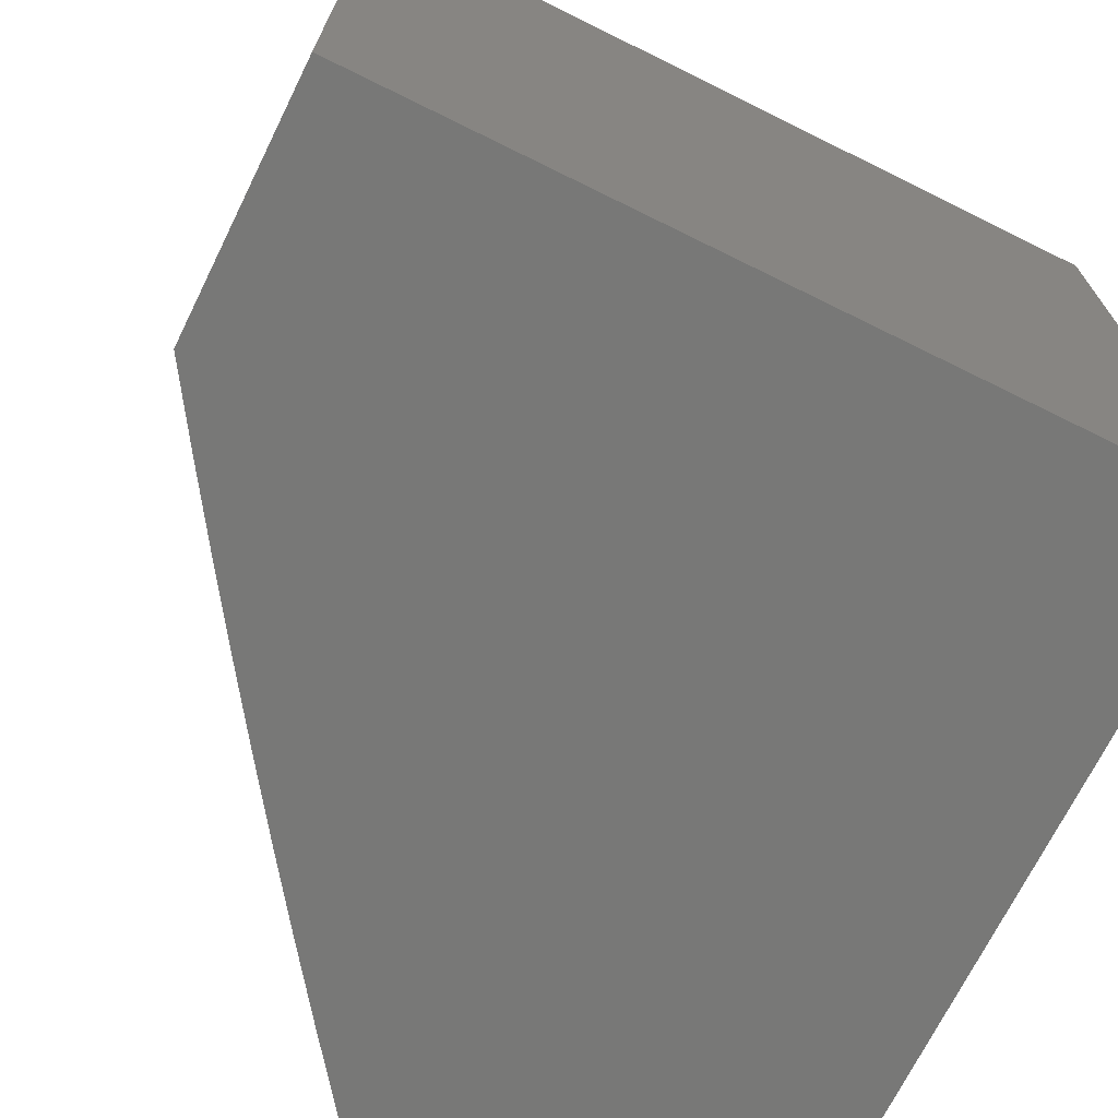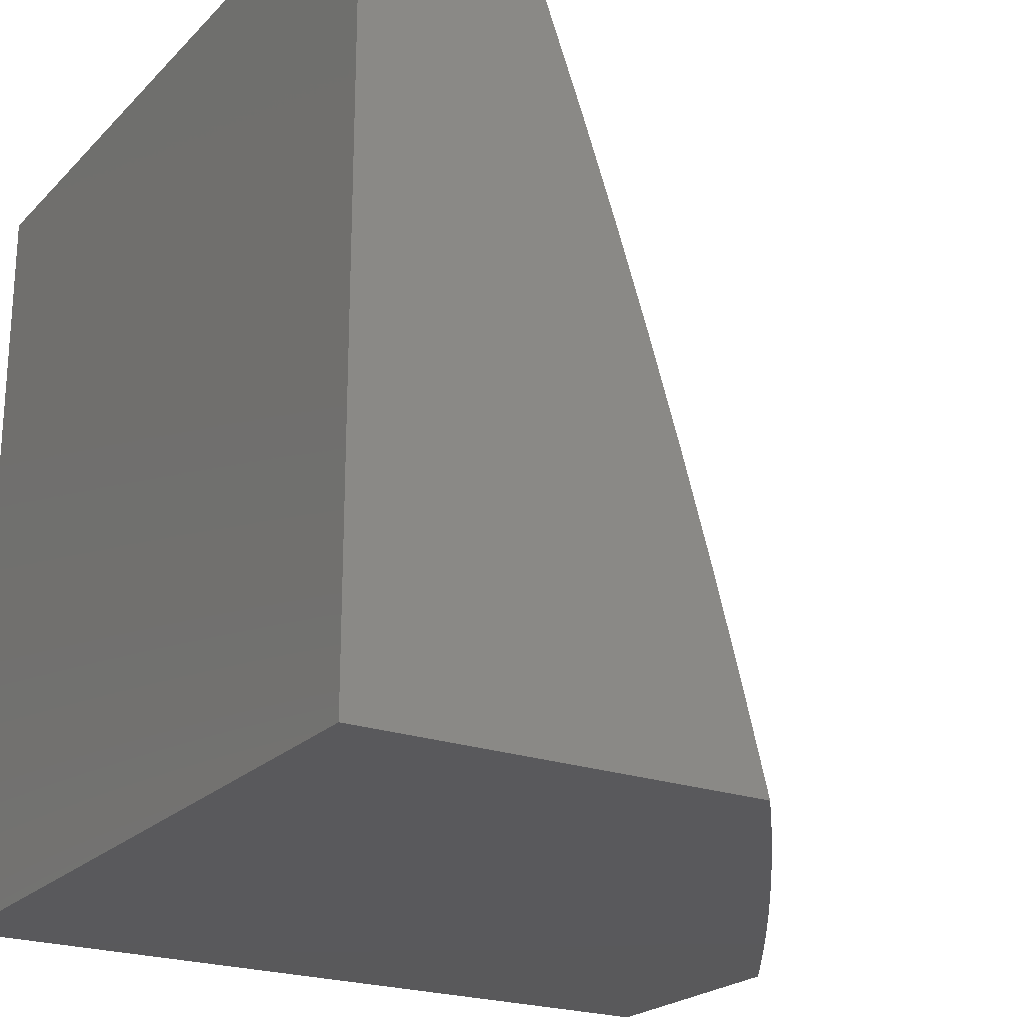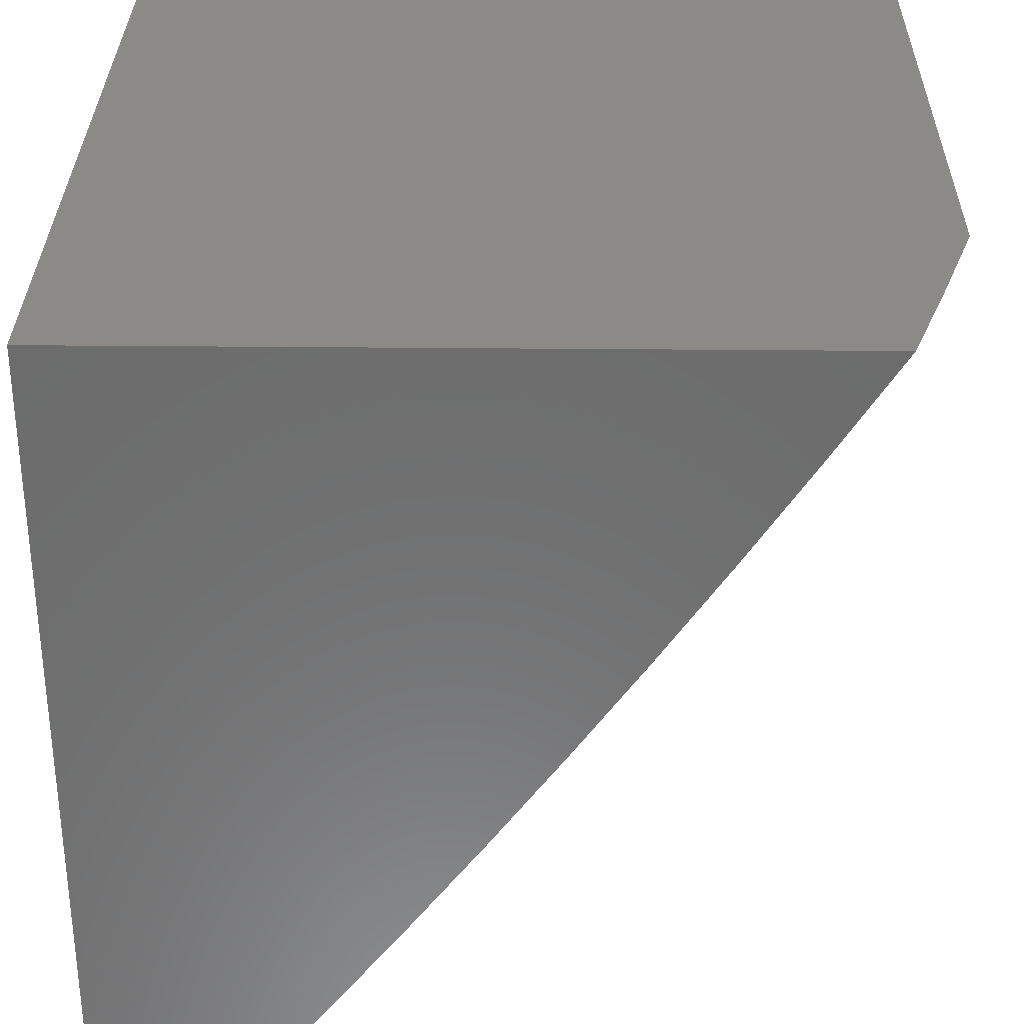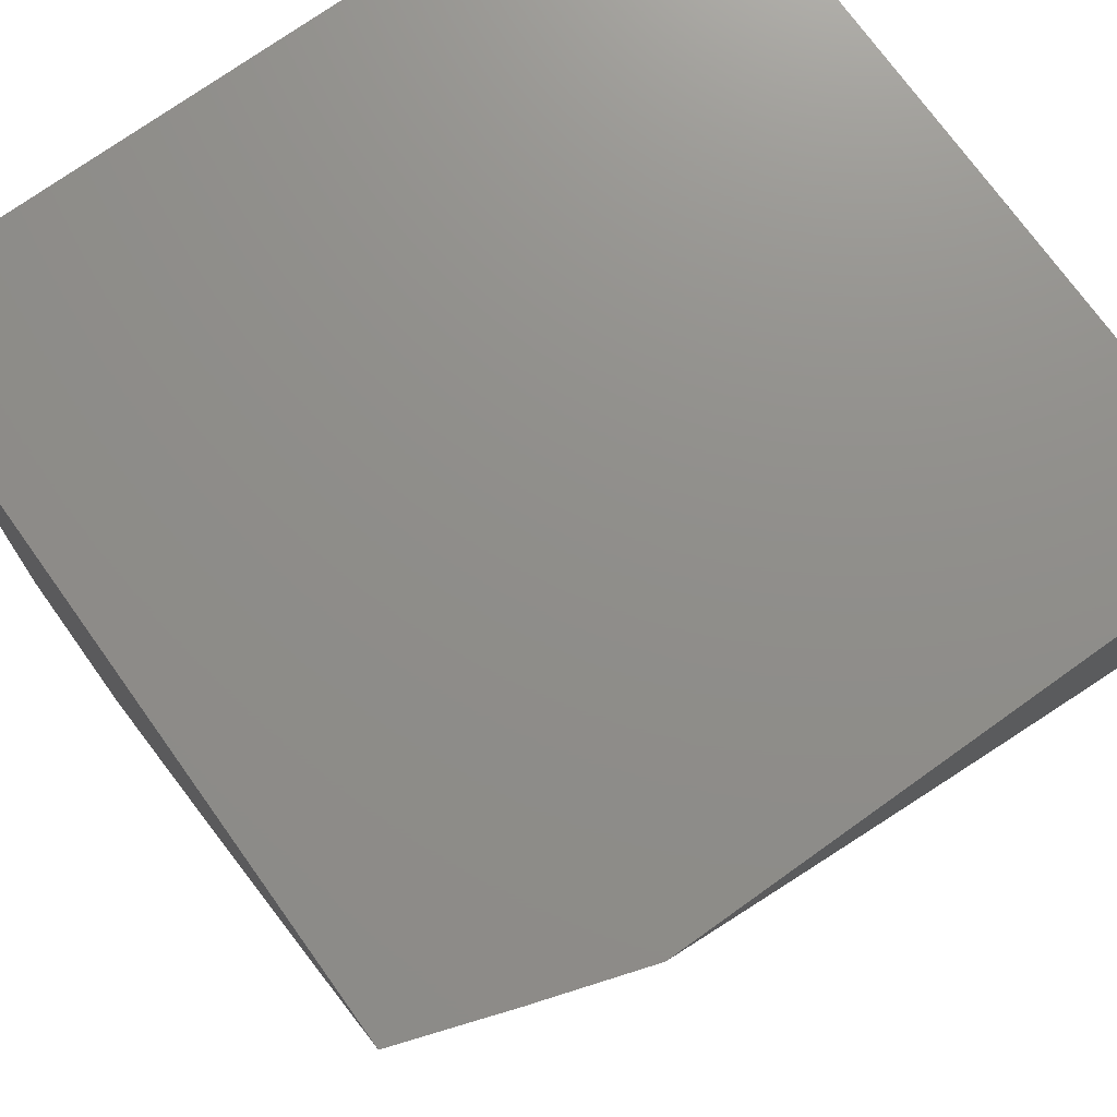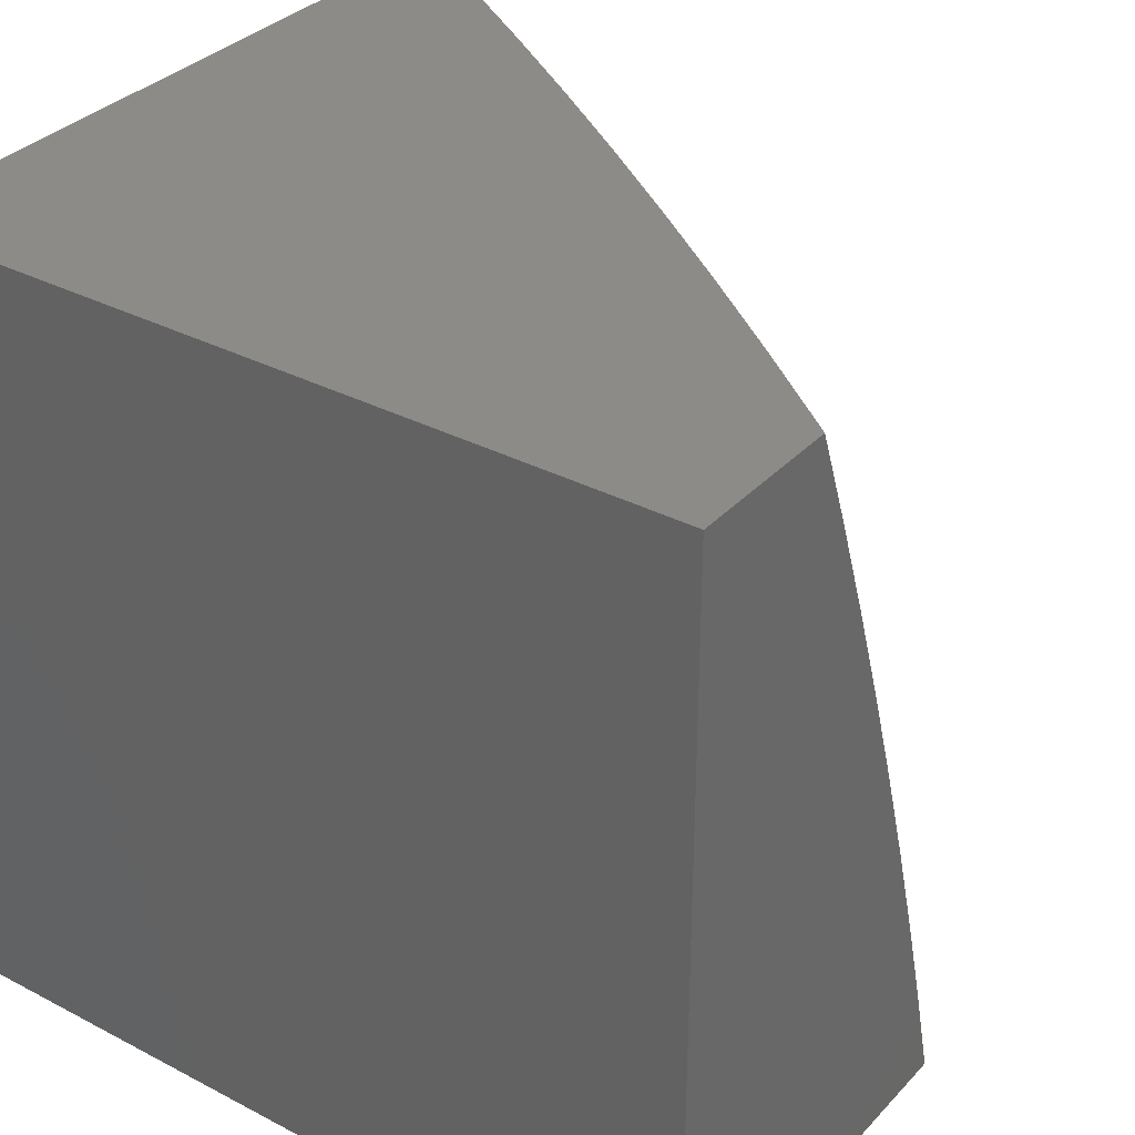
<metadata>
{"format":"stl","ext":"stl","renderer":"f3d","projection":"perspective","resolution":1024,"background":"white","views":[{"elev":-70.6,"azim":-26.3,"up":"+Y"},{"elev":-22.4,"azim":148.5,"up":"+Y"},{"elev":31.6,"azim":-179.2,"up":"+Z"},{"elev":73.4,"azim":-125.6,"up":"+Z"},{"elev":33.5,"azim":125.6,"up":"+Y"}]}
</metadata>
<code>
# stl→obj: 226 verts, 448 faces
v -8.292 3 -6.879
v -8.197 3 -7
v -8.265 2.947 -6.939
v -8.243 2.877 -7
v -8.291 2.877 -6.939
v -8.316 2.808 -6.939
v -8.358 2.823 -6.879
v -8.382 2.753 -6.879
v -8.424 2.767 -6.818
v -8.448 2.697 -6.818
v -8.49 2.71 -6.756
v -8.513 2.64 -6.756
v -8.554 2.653 -6.695
v -8.577 2.582 -6.695
v -8.618 2.594 -6.633
v -8.64 2.523 -6.633
v -8.681 2.535 -6.57
v -8.703 2.463 -6.57
v -8.743 2.475 -6.508
v -8.764 2.403 -6.508
v -8.804 2.414 -6.445
v -8.825 2.342 -6.445
v -8.865 2.353 -6.382
v -8.885 2.28 -6.382
v -8.924 2.291 -6.319
v -8.943 2.218 -6.319
v -8.983 2.227 -6.256
v -9 2.187 -6.245
v -9 2.28 -6.208
v -8.287 2.754 -7
v -8.34 2.739 -6.939
v -8.406 2.683 -6.879
v -8.471 2.627 -6.818
v -8.535 2.57 -6.756
v -8.599 2.511 -6.695
v -8.662 2.452 -6.633
v -8.723 2.392 -6.57
v -8.784 2.332 -6.508
v -8.844 2.27 -6.445
v -8.904 2.208 -6.382
v -8.962 2.145 -6.319
v -9 2.094 -6.281
v -8.98 2.072 -6.319
v -9 2 -6.315
v -8.94 2.063 -6.382
v -8.942 2 -6.402
v -8.9 2.054 -6.445
v -8.882 2 -6.489
v -8.859 2.044 -6.508
v -8.822 2 -6.576
v -8.818 2.035 -6.57
v -8.776 2.025 -6.633
v -8.759 2.096 -6.633
v -8.717 2.086 -6.695
v -8.699 2.157 -6.695
v -8.657 2.147 -6.756
v -8.638 2.217 -6.756
v -8.596 2.206 -6.818
v -8.577 2.276 -6.818
v -8.534 2.265 -6.879
v -8.514 2.335 -6.879
v -8.471 2.323 -6.939
v -8.451 2.392 -6.939
v -8.407 2.38 -7
v -8.43 2.462 -6.939
v -8.369 2.505 -7
v -8.408 2.531 -6.939
v -8.386 2.601 -6.939
v -8.451 2.544 -6.879
v -8.429 2.614 -6.879
v -8.493 2.557 -6.818
v -8.329 2.63 -7
v -8.363 2.67 -6.939
v -8.444 2.254 -7
v -8.491 2.254 -6.939
v -8.553 2.195 -6.879
v -8.614 2.136 -6.818
v -8.675 2.076 -6.756
v -8.734 2.015 -6.695
v -8.762 2 -6.662
v -8.509 2.184 -6.939
v -8.478 2.127 -7
v -8.528 2.115 -6.939
v -8.546 2.045 -6.939
v -8.589 2.056 -6.879
v -8.574 2 -6.916
v -8.638 2 -6.832
v -8.51 2 -7
v -8.7 2 -6.747
v -8.692 2.006 -6.756
v -8.632 2.066 -6.818
v -8.571 2.125 -6.879
v -8.963 2.301 -6.256
v -9 2.372 -6.169
v -8.943 2.374 -6.256
v -8.982 2.384 -6.192
v -8.923 2.447 -6.256
v -8.961 2.457 -6.192
v -8.901 2.52 -6.256
v -8.94 2.531 -6.192
v -8.879 2.593 -6.256
v -8.918 2.604 -6.192
v -8.857 2.666 -6.256
v -8.895 2.678 -6.192
v -8.833 2.739 -6.256
v -8.871 2.751 -6.192
v -8.809 2.812 -6.256
v -8.847 2.824 -6.192
v -8.784 2.885 -6.256
v -8.822 2.898 -6.192
v -8.759 2.958 -6.256
v -8.797 2.971 -6.192
v -8.743 3 -6.257
v -8.828 3 -6.129
v -8.834 2.984 -6.128
v -8.871 2.996 -6.064
v -8.897 2.922 -6.064
v -8.911 3 -6
v -8.957 2.868 -6
v -8.922 2.848 -6.064
v -8.947 2.774 -6.064
v -8.885 2.836 -6.128
v -8.909 2.763 -6.128
v -9 2.464 -6.129
v -8.999 2.468 -6.128
v -9 2.555 -6.088
v -8.978 2.542 -6.128
v -8.956 2.615 -6.128
v -8.993 2.626 -6.064
v -9 2.645 -6.045
v -8.97 2.7 -6.064
v -9 2.735 -6
v -8.721 2.945 -6.319
v -8.656 3 -6.384
v -8.682 2.932 -6.382
v -8.643 2.919 -6.445
v -8.707 2.86 -6.382
v -8.668 2.847 -6.445
v -8.732 2.788 -6.382
v -8.692 2.775 -6.445
v -8.756 2.715 -6.382
v -8.716 2.703 -6.445
v -8.779 2.643 -6.382
v -8.739 2.631 -6.445
v -8.801 2.57 -6.382
v -8.762 2.559 -6.445
v -8.823 2.498 -6.382
v -8.783 2.486 -6.445
v -8.844 2.425 -6.382
v -8.617 2.991 -6.445
v -8.568 3 -6.51
v -8.578 2.977 -6.508
v -8.538 2.963 -6.57
v -8.603 2.906 -6.508
v -8.564 2.892 -6.57
v -8.628 2.834 -6.508
v -8.588 2.821 -6.57
v -8.653 2.762 -6.508
v -8.613 2.749 -6.57
v -8.676 2.691 -6.508
v -8.636 2.678 -6.57
v -8.699 2.619 -6.508
v -8.659 2.607 -6.57
v -8.722 2.547 -6.508
v -8.478 3 -6.634
v -8.498 2.949 -6.633
v -8.523 2.878 -6.633
v -8.548 2.808 -6.633
v -8.572 2.737 -6.633
v -8.595 2.666 -6.633
v -8.457 2.935 -6.695
v -8.386 3 -6.758
v -8.39 2.991 -6.756
v -8.349 2.976 -6.818
v -8.416 2.921 -6.756
v -8.375 2.907 -6.818
v -8.441 2.851 -6.756
v -8.4 2.837 -6.818
v -8.466 2.781 -6.756
v -8.307 2.962 -6.879
v -8.333 2.892 -6.879
v -8.482 2.865 -6.695
v -8.507 2.794 -6.695
v -8.531 2.723 -6.695
v -8.746 2.873 -6.319
v -8.771 2.8 -6.319
v -8.795 2.727 -6.319
v -8.818 2.655 -6.319
v -8.84 2.582 -6.319
v -8.862 2.509 -6.319
v -8.884 2.436 -6.319
v -8.904 2.363 -6.319
v -8.86 2.91 -6.128
v -8.933 2.689 -6.128
v -8.473 2.474 -6.879
v -8.494 2.404 -6.879
v -8.515 2.487 -6.818
v -8.536 2.416 -6.818
v -8.557 2.347 -6.818
v -8.557 2.499 -6.756
v -8.579 2.428 -6.756
v -8.599 2.358 -6.756
v -8.619 2.288 -6.756
v -8.62 2.44 -6.695
v -8.682 2.381 -6.633
v -8.744 2.321 -6.57
v -8.804 2.26 -6.508
v -8.864 2.198 -6.445
v -8.922 2.135 -6.382
v -8.641 2.37 -6.695
v -8.661 2.299 -6.695
v -8.68 2.228 -6.695
v -8.702 2.31 -6.633
v -8.763 2.249 -6.57
v -8.823 2.188 -6.508
v -8.882 2.126 -6.445
v -8.722 2.239 -6.633
v -8.741 2.167 -6.633
v -8.782 2.178 -6.57
v -8.841 2.116 -6.508
v -8.8 2.106 -6.57
v -9 2 -6
v -8 2 -6
v -8 2 -7
v -8 3 -7
v -8 3 -6
f 1 2 3
f 3 2 4
f 3 4 5
f 5 4 6
f 5 6 7
f 7 6 8
f 7 8 9
f 9 8 10
f 9 10 11
f 11 10 12
f 11 12 13
f 13 12 14
f 13 14 15
f 15 14 16
f 15 16 17
f 17 16 18
f 17 18 19
f 19 18 20
f 19 20 21
f 21 20 22
f 21 22 23
f 23 22 24
f 23 24 25
f 25 24 26
f 25 26 27
f 27 26 28
f 27 28 29
f 4 30 6
f 6 30 31
f 6 31 8
f 8 31 32
f 8 32 10
f 10 32 33
f 10 33 12
f 12 33 34
f 12 34 14
f 14 34 35
f 14 35 16
f 16 35 36
f 16 36 18
f 18 36 37
f 18 37 20
f 20 37 38
f 20 38 22
f 22 38 39
f 22 39 24
f 24 39 40
f 24 40 26
f 26 40 41
f 26 41 28
f 28 41 42
f 42 41 43
f 42 43 44
f 44 43 45
f 44 45 46
f 46 45 47
f 46 47 48
f 48 47 49
f 48 49 50
f 50 49 51
f 50 51 52
f 52 51 53
f 52 53 54
f 54 53 55
f 54 55 56
f 56 55 57
f 56 57 58
f 58 57 59
f 58 59 60
f 60 59 61
f 60 61 62
f 62 61 63
f 62 63 64
f 64 63 65
f 64 65 66
f 66 65 67
f 66 67 68
f 68 67 69
f 68 69 70
f 70 69 71
f 70 71 33
f 33 71 34
f 30 72 31
f 31 72 73
f 31 73 32
f 32 73 70
f 32 70 33
f 73 72 68
f 68 72 66
f 64 74 62
f 62 74 75
f 62 75 60
f 60 75 76
f 60 76 58
f 58 76 77
f 58 77 56
f 56 77 78
f 56 78 54
f 54 78 79
f 54 79 52
f 52 79 80
f 52 80 50
f 75 74 81
f 81 74 82
f 81 82 83
f 83 82 84
f 83 84 85
f 85 84 86
f 85 86 87
f 82 88 84
f 84 88 86
f 89 90 87
f 87 90 91
f 87 91 85
f 85 91 92
f 85 92 83
f 83 92 81
f 90 89 79
f 79 89 80
f 27 29 93
f 93 29 94
f 93 94 95
f 95 94 96
f 95 96 97
f 97 96 98
f 97 98 99
f 99 98 100
f 99 100 101
f 101 100 102
f 101 102 103
f 103 102 104
f 103 104 105
f 105 104 106
f 105 106 107
f 107 106 108
f 107 108 109
f 109 108 110
f 109 110 111
f 111 110 112
f 111 112 113
f 113 112 114
f 114 112 115
f 114 115 116
f 116 115 117
f 116 117 118
f 118 117 119
f 119 117 120
f 119 120 121
f 121 120 122
f 121 122 123
f 123 122 108
f 123 108 106
f 94 124 96
f 96 124 98
f 98 124 125
f 125 124 126
f 125 126 127
f 127 126 128
f 127 128 102
f 102 128 104
f 128 126 129
f 129 126 130
f 129 130 131
f 131 130 132
f 131 132 121
f 121 132 119
f 118 114 116
f 111 113 133
f 133 113 134
f 133 134 135
f 135 134 136
f 135 136 137
f 137 136 138
f 137 138 139
f 139 138 140
f 139 140 141
f 141 140 142
f 141 142 143
f 143 142 144
f 143 144 145
f 145 144 146
f 145 146 147
f 147 146 148
f 147 148 149
f 149 148 21
f 149 21 23
f 136 134 150
f 150 134 151
f 150 151 152
f 152 151 153
f 152 153 154
f 154 153 155
f 154 155 156
f 156 155 157
f 156 157 158
f 158 157 159
f 158 159 160
f 160 159 161
f 160 161 162
f 162 161 163
f 162 163 164
f 164 163 17
f 164 17 19
f 151 165 153
f 153 165 166
f 153 166 155
f 155 166 167
f 155 167 157
f 157 167 168
f 157 168 159
f 159 168 169
f 159 169 161
f 161 169 170
f 161 170 163
f 163 170 15
f 163 15 17
f 166 165 171
f 171 165 172
f 171 172 173
f 173 172 174
f 173 174 175
f 175 174 176
f 175 176 177
f 177 176 178
f 177 178 179
f 179 178 9
f 179 9 11
f 172 1 174
f 174 1 180
f 174 180 176
f 176 180 181
f 176 181 178
f 178 181 7
f 178 7 9
f 180 1 3
f 181 180 3
f 171 173 175
f 7 181 5
f 5 181 3
f 167 166 171
f 171 175 182
f 182 175 177
f 182 177 183
f 183 177 179
f 183 179 184
f 184 179 11
f 184 11 13
f 136 150 152
f 136 152 154
f 183 168 182
f 182 168 167
f 182 167 171
f 168 183 169
f 169 183 184
f 169 184 170
f 170 184 13
f 170 13 15
f 136 154 138
f 138 154 156
f 138 156 140
f 140 156 158
f 140 158 142
f 142 158 160
f 142 160 144
f 144 160 162
f 144 162 146
f 146 162 164
f 146 164 148
f 148 164 19
f 148 19 21
f 133 135 185
f 185 135 137
f 185 137 186
f 186 137 139
f 186 139 187
f 187 139 141
f 187 141 188
f 188 141 143
f 188 143 189
f 189 143 145
f 189 145 190
f 190 145 147
f 190 147 191
f 191 147 149
f 191 149 192
f 192 149 23
f 192 23 25
f 111 133 109
f 109 133 185
f 109 185 107
f 107 185 186
f 107 186 105
f 105 186 187
f 105 187 103
f 103 187 188
f 103 188 101
f 101 188 189
f 101 189 99
f 99 189 190
f 99 190 97
f 97 190 191
f 97 191 95
f 95 191 192
f 95 192 93
f 93 192 25
f 93 25 27
f 115 112 193
f 193 112 110
f 193 110 122
f 122 110 108
f 120 117 193
f 193 117 115
f 120 193 122
f 68 70 73
f 131 121 123
f 123 106 194
f 194 106 104
f 194 104 128
f 69 67 195
f 195 67 65
f 195 65 196
f 196 65 63
f 196 63 61
f 71 69 197
f 197 69 195
f 197 195 198
f 198 195 196
f 198 196 199
f 199 196 61
f 199 61 59
f 34 71 200
f 200 71 197
f 200 197 201
f 201 197 198
f 201 198 202
f 202 198 199
f 202 199 203
f 203 199 59
f 203 59 57
f 34 200 35
f 35 200 204
f 35 204 36
f 36 204 205
f 36 205 37
f 37 205 206
f 37 206 38
f 38 206 207
f 38 207 39
f 39 207 208
f 39 208 40
f 40 208 209
f 40 209 41
f 41 209 43
f 204 200 201
f 127 102 100
f 128 129 194
f 194 129 131
f 194 131 123
f 204 201 210
f 210 201 202
f 210 202 211
f 211 202 203
f 211 203 212
f 212 203 57
f 212 57 55
f 204 210 205
f 205 210 213
f 205 213 206
f 206 213 214
f 206 214 207
f 207 214 215
f 207 215 208
f 208 215 216
f 208 216 209
f 209 216 45
f 209 45 43
f 213 210 211
f 127 100 125
f 125 100 98
f 213 211 217
f 217 211 212
f 217 212 218
f 218 212 55
f 218 55 53
f 81 92 76
f 76 92 77
f 78 77 91
f 91 77 92
f 218 219 217
f 217 219 214
f 217 214 213
f 214 219 215
f 215 219 220
f 215 220 216
f 216 220 47
f 216 47 45
f 219 218 221
f 221 218 53
f 221 53 51
f 75 81 76
f 49 47 220
f 51 49 221
f 221 49 220
f 221 220 219
f 90 79 78
f 78 91 90
f 132 130 222
f 222 130 126
f 222 126 124
f 124 94 222
f 222 94 29
f 222 29 28
f 28 42 222
f 222 42 44
f 44 46 222
f 222 46 223
f 223 46 48
f 223 48 50
f 50 80 223
f 223 80 89
f 223 89 87
f 223 87 224
f 224 87 86
f 224 86 88
f 88 82 224
f 224 82 74
f 224 74 64
f 64 66 224
f 224 66 72
f 224 72 30
f 224 30 225
f 225 30 4
f 225 4 2
f 118 119 226
f 226 119 132
f 226 132 223
f 223 132 222
f 2 1 225
f 225 1 226
f 226 1 172
f 226 172 165
f 165 151 226
f 226 151 134
f 226 134 113
f 113 114 226
f 226 114 118
f 223 224 226
f 226 224 225

</code>
